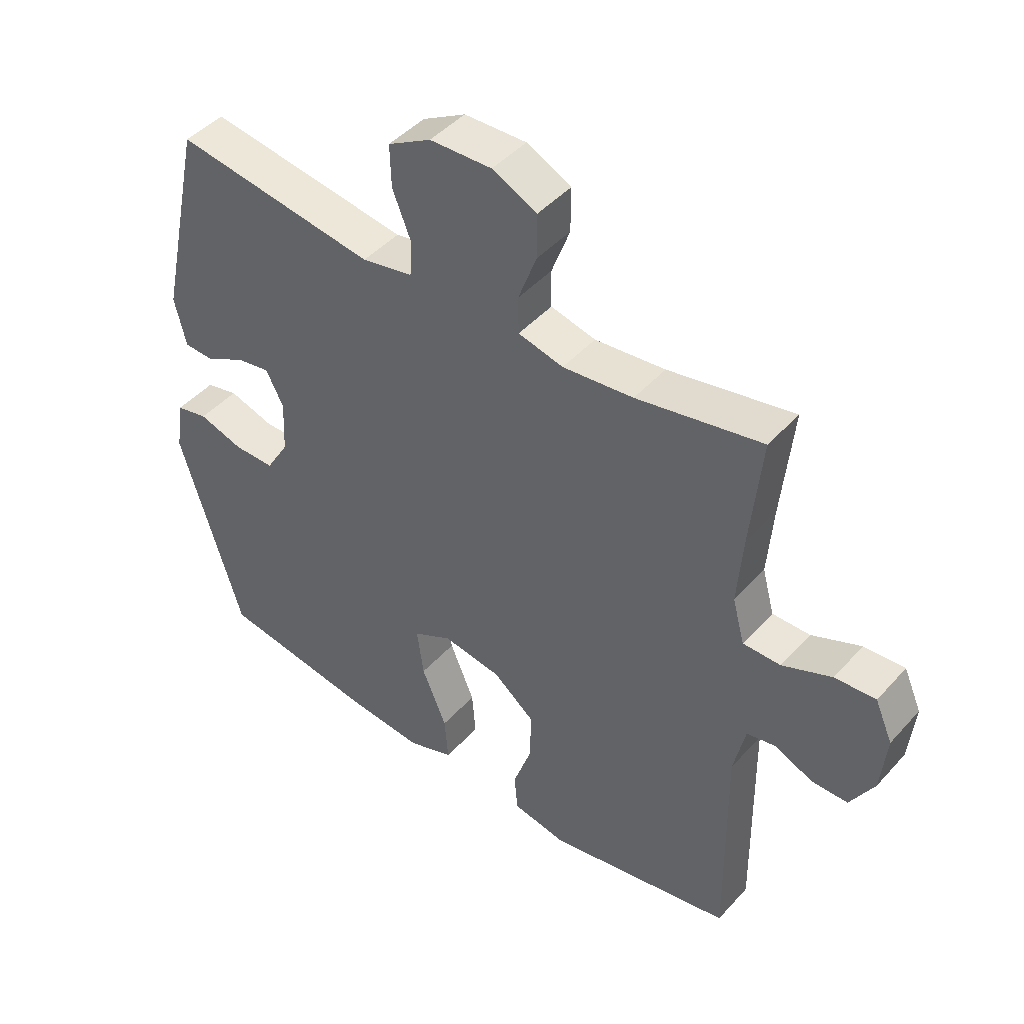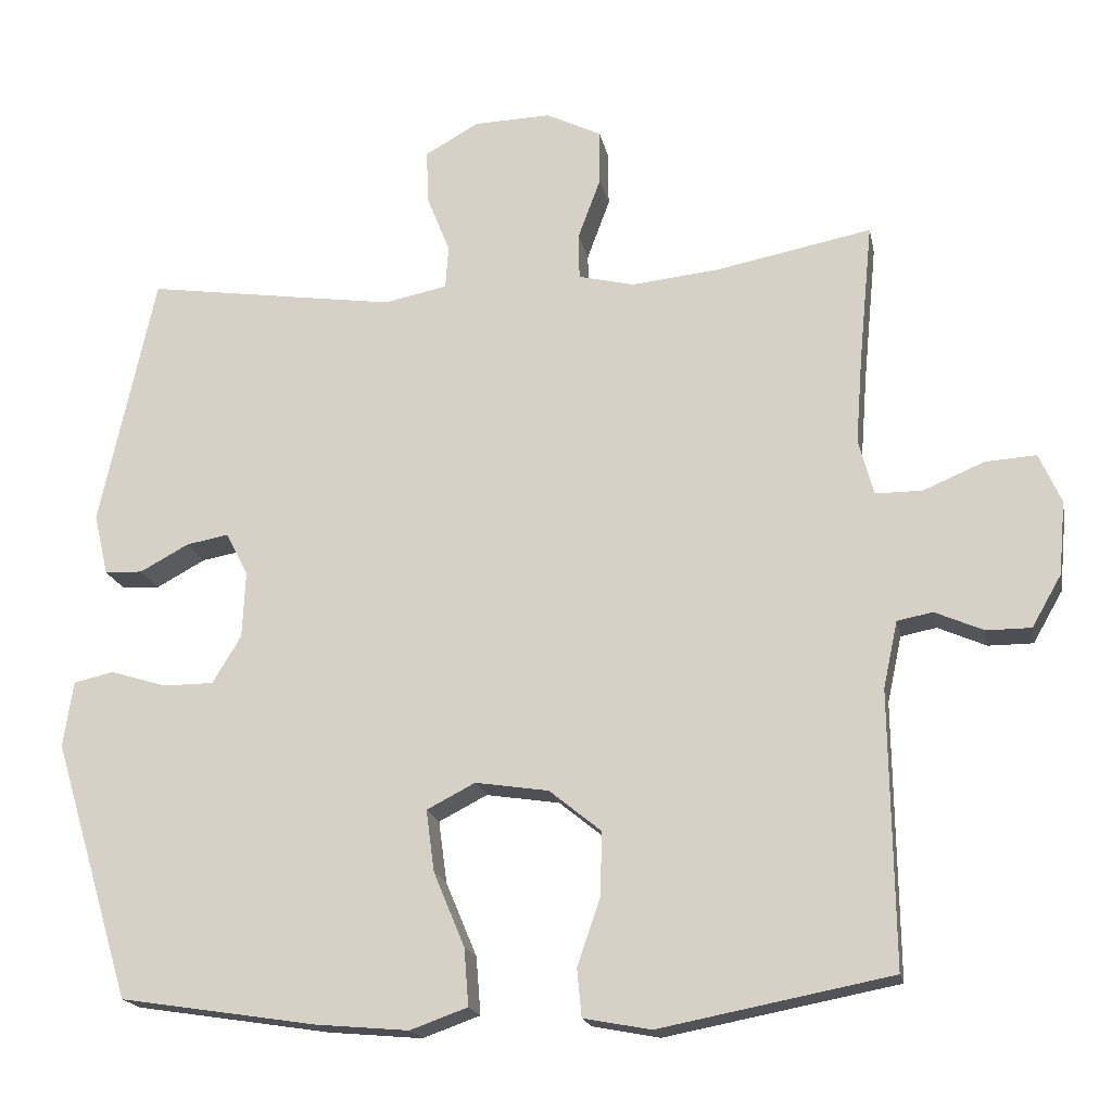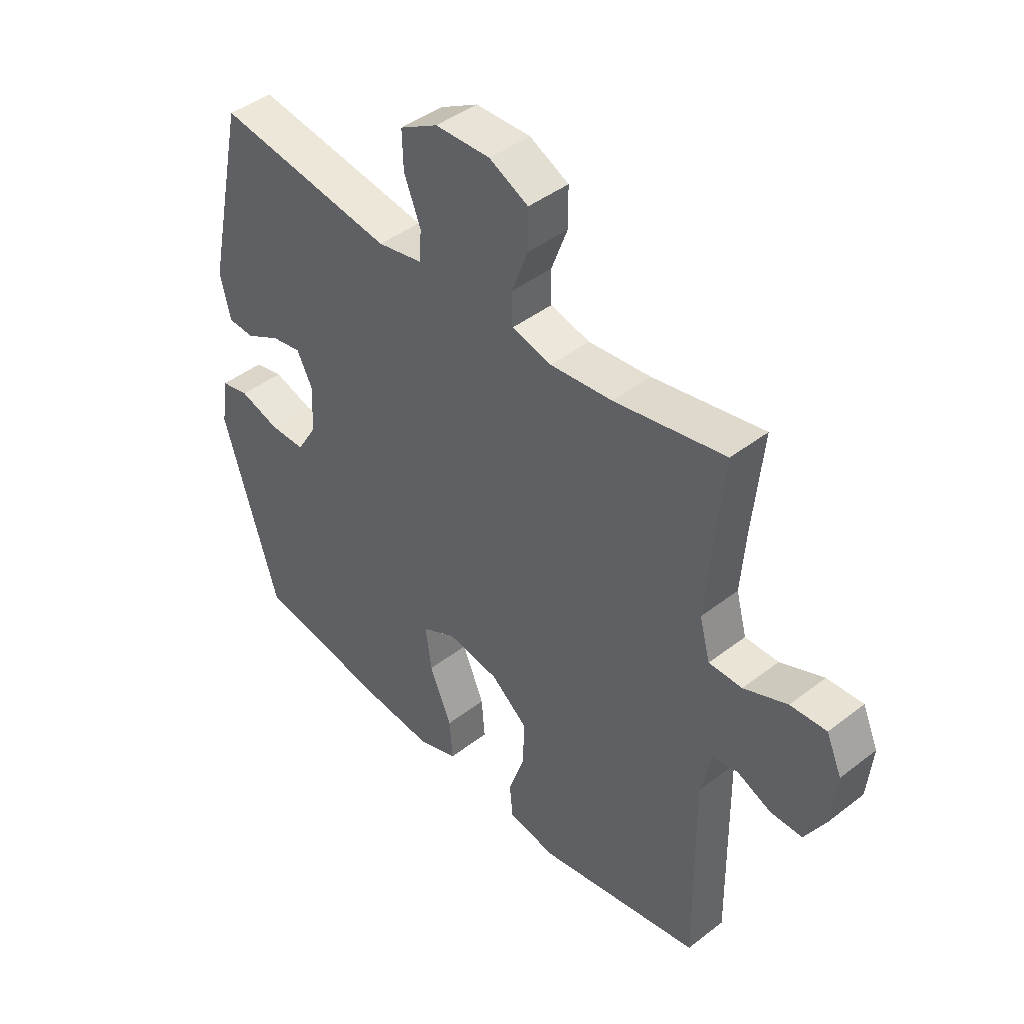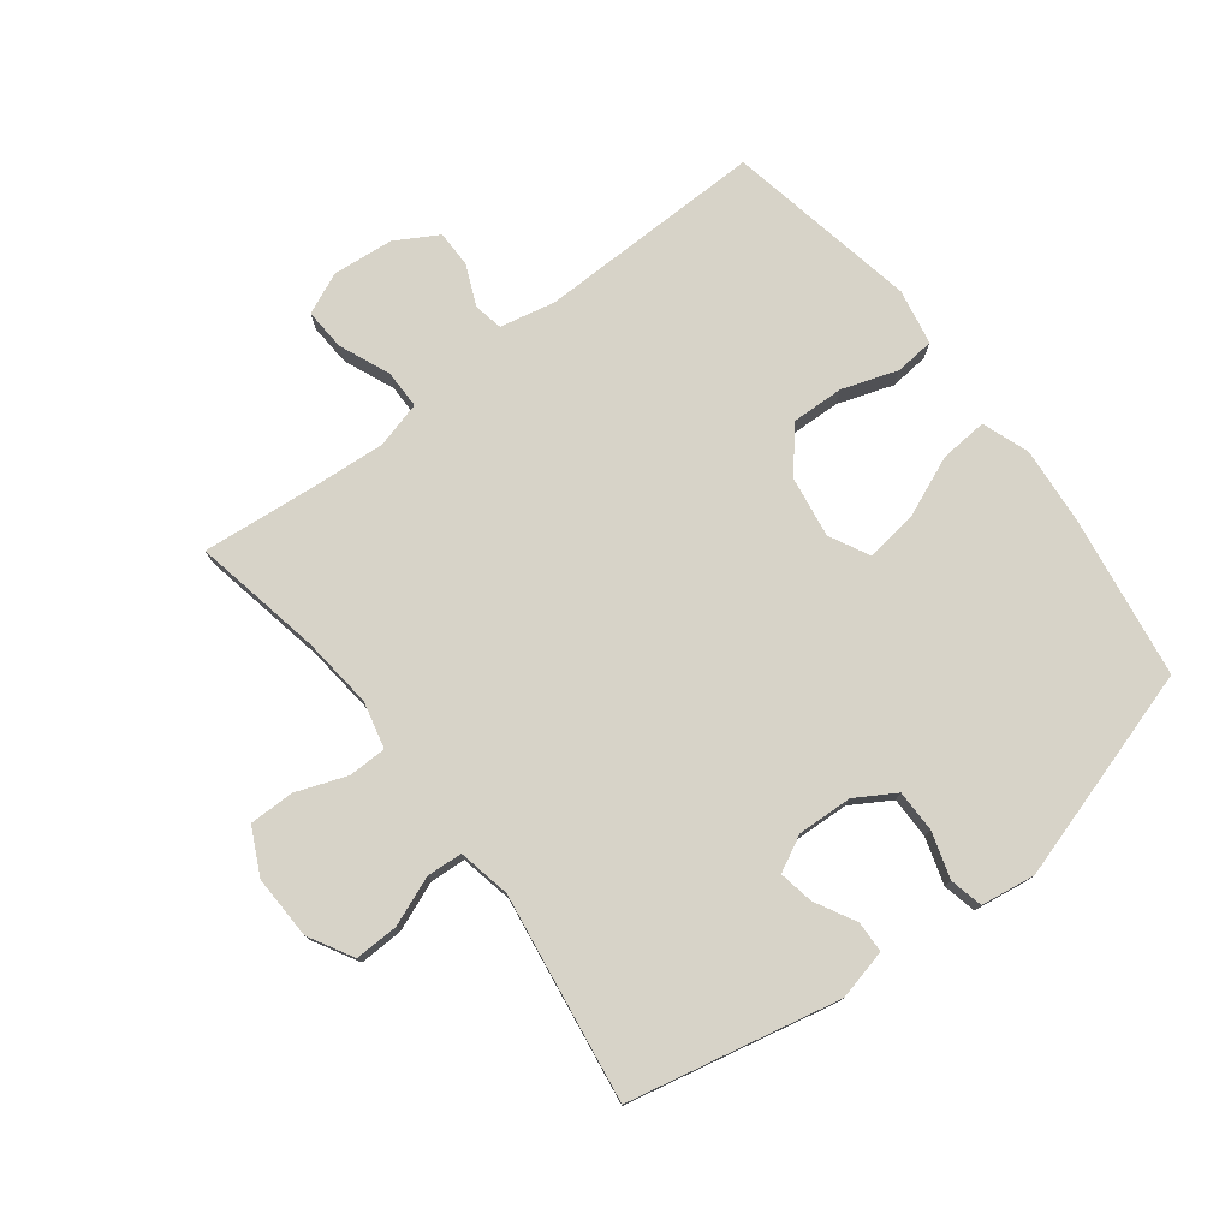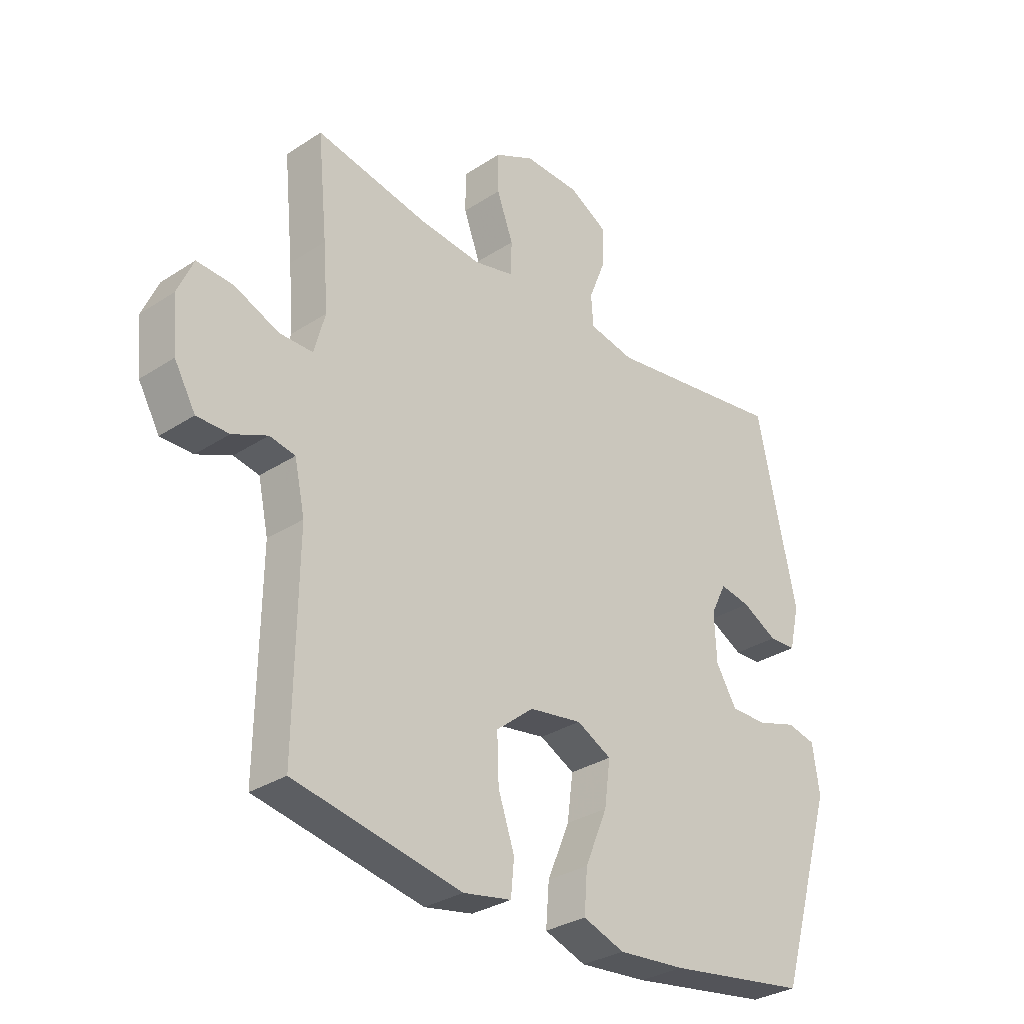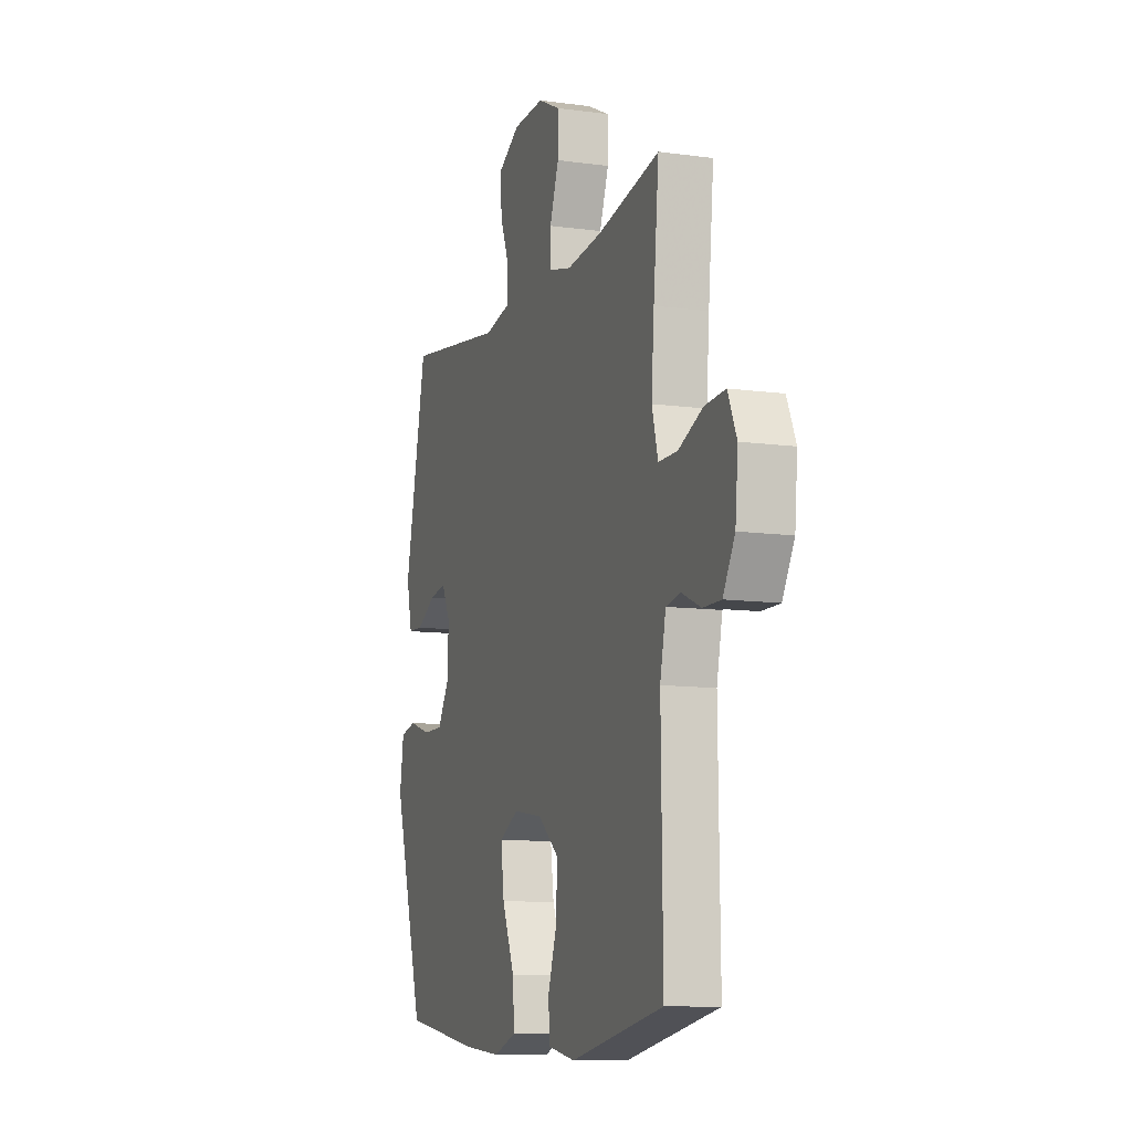
<metadata>
{"format":"obj","ext":"obj","renderer":"f3d","projection":"perspective","resolution":1024,"background":"white","views":[{"elev":45.2,"azim":-141.1,"up":"+Z"},{"elev":-18.4,"azim":-168.9,"up":"+Z"},{"elev":43.6,"azim":-132.3,"up":"+Z"},{"elev":77.0,"azim":52.5,"up":"+Y"},{"elev":-31.1,"azim":-47.0,"up":"+Z"},{"elev":-10.4,"azim":-109.1,"up":"+Z"}]}
</metadata>
<code>
v 0.5 0.07 -0.5
v 0.241 0.07 -0.54
v 0.117 0.07 -0.551
v 0.041 0.07 -0.524
v 0.047 0.07 -0.448
v 0.088 0.07 -0.35
v 0.099 0.07 -0.268
v 0.035 0.07 -0.235
v -0.062 0.07 -0.25
v -0.131 0.07 -0.306
v -0.128 0.07 -0.391
v -0.098 0.07 -0.479
v -0.104 0.07 -0.542
v -0.193 0.07 -0.559
v -0.5 0.07 -0.5
v -0.495 0.07 -0.137
v -0.514 0.07 -0.049
v -0.561 0.07 -0.04
v -0.625 0.07 -0.068
v -0.684 0.07 -0.068
v -0.723 0.07 0
v -0.732 0.07 0.097
v -0.703 0.07 0.163
v -0.636 0.07 0.159
v -0.555 0.07 0.125
v -0.493 0.07 0.125
v -0.473 0.07 0.199
v -0.482 0.07 0.316
v -0.5 0.07 0.5
v -0.294 0.07 0.46
v -0.178 0.07 0.448
v -0.104 0.07 0.466
v -0.103 0.07 0.527
v -0.133 0.07 0.608
v -0.133 0.07 0.68
v -0.06 0.07 0.716
v 0.042 0.07 0.713
v 0.113 0.07 0.673
v 0.111 0.07 0.603
v 0.08 0.07 0.525
v 0.084 0.07 0.468
v 0.168 0.07 0.451
v 0.5 0.07 0.5
v 0.573 0.07 0.164
v 0.554 0.07 0.083
v 0.504 0.07 0.081
v 0.439 0.07 0.116
v 0.383 0.07 0.126
v 0.354 0.07 0.069
v 0.358 0.07 -0.019
v 0.396 0.07 -0.082
v 0.463 0.07 -0.082
v 0.537 0.07 -0.059
v 0.59 0.07 -0.071
v 0.603 0.07 -0.158
v 0.5 0 -0.5
v 0.241 0 -0.54
v 0.117 0 -0.551
v 0.041 0 -0.524
v 0.047 0 -0.448
v 0.088 0 -0.35
v 0.099 0 -0.268
v 0.035 0 -0.235
v -0.062 0 -0.25
v -0.131 0 -0.306
v -0.128 0 -0.391
v -0.098 0 -0.479
v -0.104 0 -0.542
v -0.193 0 -0.559
v -0.5 0 -0.5
v -0.495 0 -0.137
v -0.514 0 -0.049
v -0.561 0 -0.04
v -0.625 0 -0.068
v -0.684 0 -0.068
v -0.723 0 0
v -0.732 0 0.097
v -0.703 0 0.163
v -0.636 0 0.159
v -0.555 0 0.125
v -0.493 0 0.125
v -0.473 0 0.199
v -0.482 0 0.316
v -0.5 0 0.5
v -0.294 0 0.46
v -0.178 0 0.448
v -0.104 0 0.466
v -0.103 0 0.527
v -0.133 0 0.608
v -0.133 0 0.68
v -0.06 0 0.716
v 0.042 0 0.713
v 0.113 0 0.673
v 0.111 0 0.603
v 0.08 0 0.525
v 0.084 0 0.468
v 0.168 0 0.451
v 0.5 0 0.5
v 0.573 0 0.164
v 0.554 0 0.083
v 0.504 0 0.081
v 0.439 0 0.116
v 0.383 0 0.126
v 0.354 0 0.069
v 0.358 0 -0.019
v 0.396 0 -0.082
v 0.463 0 -0.082
v 0.537 0 -0.059
v 0.59 0 -0.071
v 0.603 0 -0.158
f 52 53 54 55
f 51 52 55 1
f 50 51 1 2
f 49 50 2 3
f 44 45 46 47
f 42 43 44 47
f 41 42 47 48
f 37 38 39 40
f 37 40 41
f 36 37 41
f 33 34 35 36
f 32 33 36 41
f 31 32 41 48
f 28 29 30
f 27 28 30 31
f 26 27 31 48
f 22 23 24 25
f 22 25 26
f 18 19 20 21
f 17 18 21 22
f 13 14 15 16
f 11 12 13 16
f 10 11 16 17
f 9 10 17
f 8 9 17 22
f 3 4 5 6
f 49 3 6 7
f 48 49 7 8
f 8 22 26 48
f 110 109 108 107
f 56 110 107 106
f 57 56 106 105
f 58 57 105 104
f 102 101 100 99
f 102 99 98 97
f 103 102 97 96
f 95 94 93 92
f 96 95 92
f 96 92 91
f 91 90 89 88
f 96 91 88 87
f 103 96 87 86
f 85 84 83
f 86 85 83 82
f 103 86 82 81
f 80 79 78 77
f 81 80 77
f 76 75 74 73
f 77 76 73 72
f 71 70 69 68
f 71 68 67 66
f 72 71 66 65
f 72 65 64
f 77 72 64 63
f 61 60 59 58
f 62 61 58 104
f 63 62 104 103
f 103 81 77 63
f 1 56 57 2
f 2 57 58 3
f 3 58 59 4
f 4 59 60 5
f 5 60 61 6
f 6 61 62 7
f 7 62 63 8
f 8 63 64 9
f 9 64 65 10
f 10 65 66 11
f 11 66 67 12
f 12 67 68 13
f 13 68 69 14
f 14 69 70 15
f 15 70 71 16
f 16 71 72 17
f 17 72 73 18
f 18 73 74 19
f 19 74 75 20
f 20 75 76 21
f 21 76 77 22
f 22 77 78 23
f 23 78 79 24
f 24 79 80 25
f 25 80 81 26
f 26 81 82 27
f 27 82 83 28
f 28 83 84 29
f 29 84 85 30
f 30 85 86 31
f 31 86 87 32
f 32 87 88 33
f 33 88 89 34
f 34 89 90 35
f 35 90 91 36
f 36 91 92 37
f 37 92 93 38
f 38 93 94 39
f 39 94 95 40
f 40 95 96 41
f 41 96 97 42
f 42 97 98 43
f 43 98 99 44
f 44 99 100 45
f 45 100 101 46
f 46 101 102 47
f 47 102 103 48
f 48 103 104 49
f 49 104 105 50
f 50 105 106 51
f 51 106 107 52
f 52 107 108 53
f 53 108 109 54
f 54 109 110 55
f 55 110 56 1

</code>
